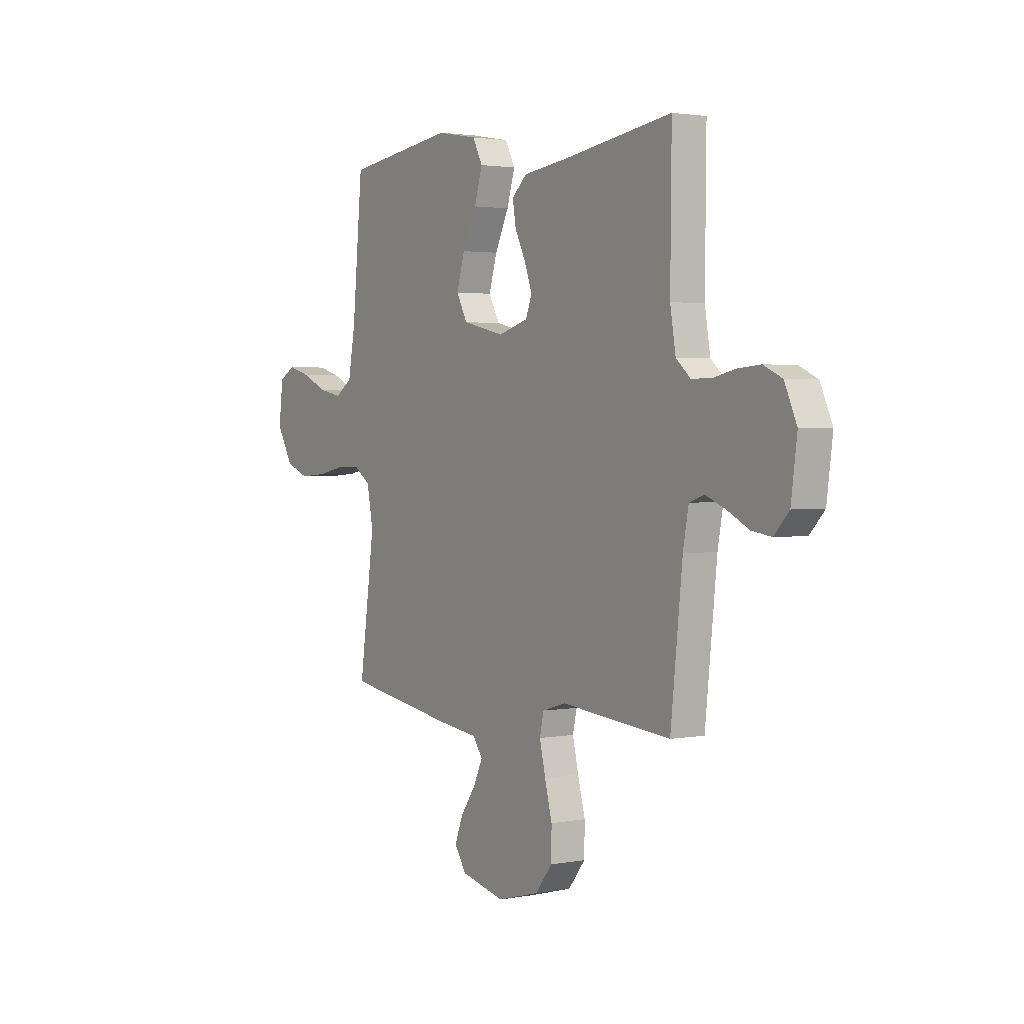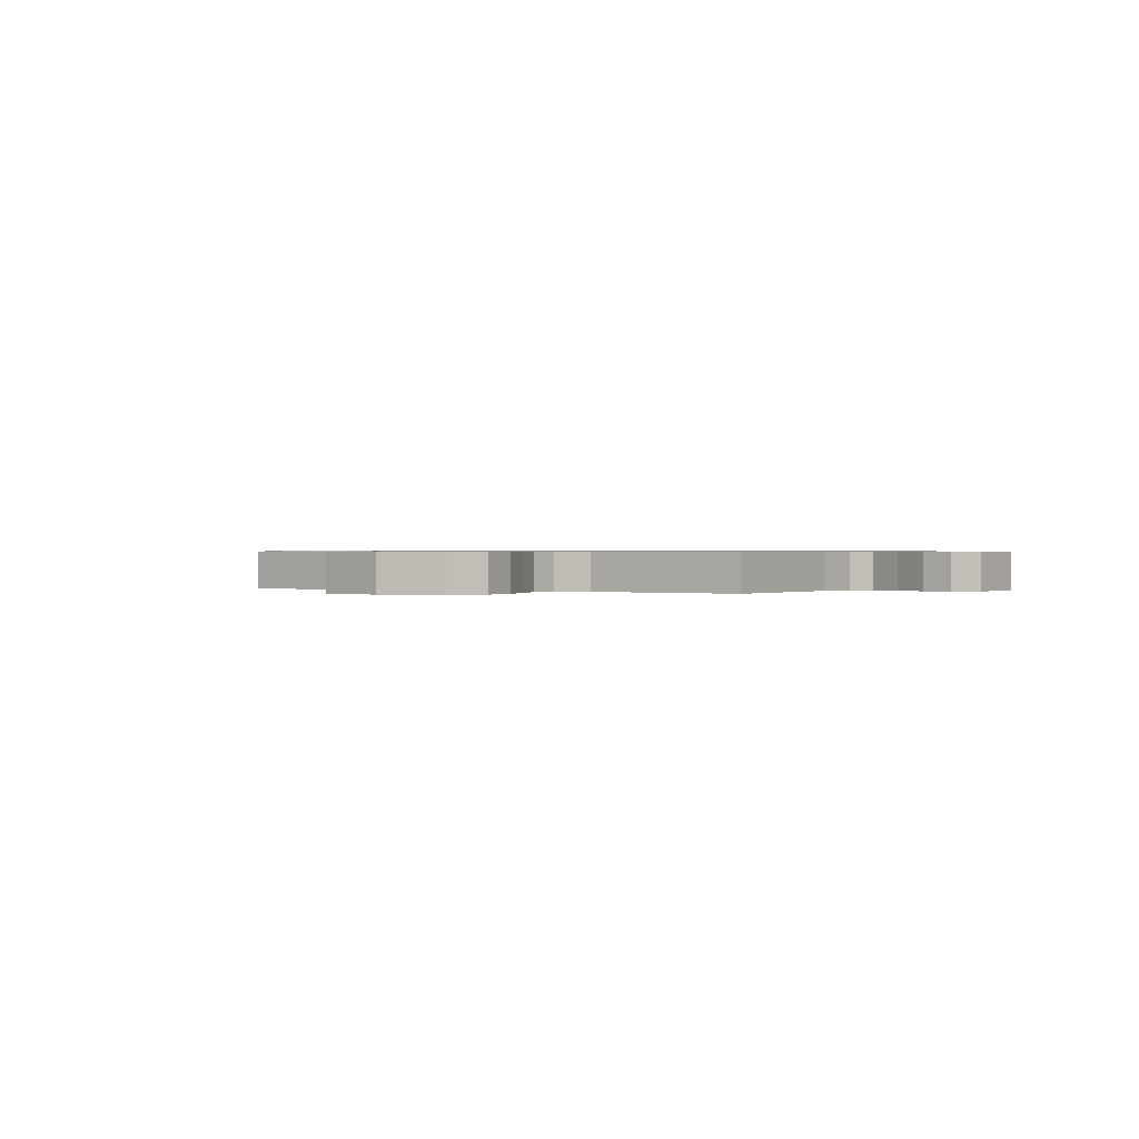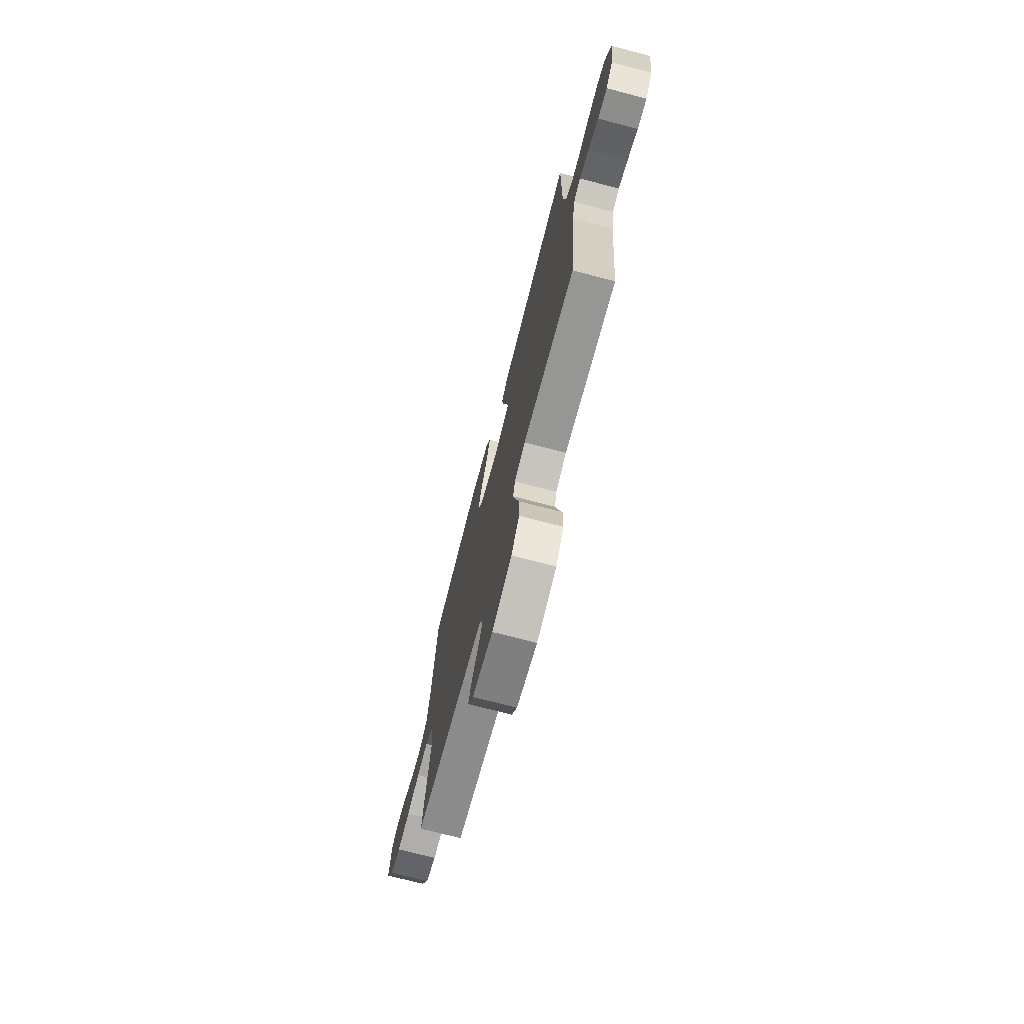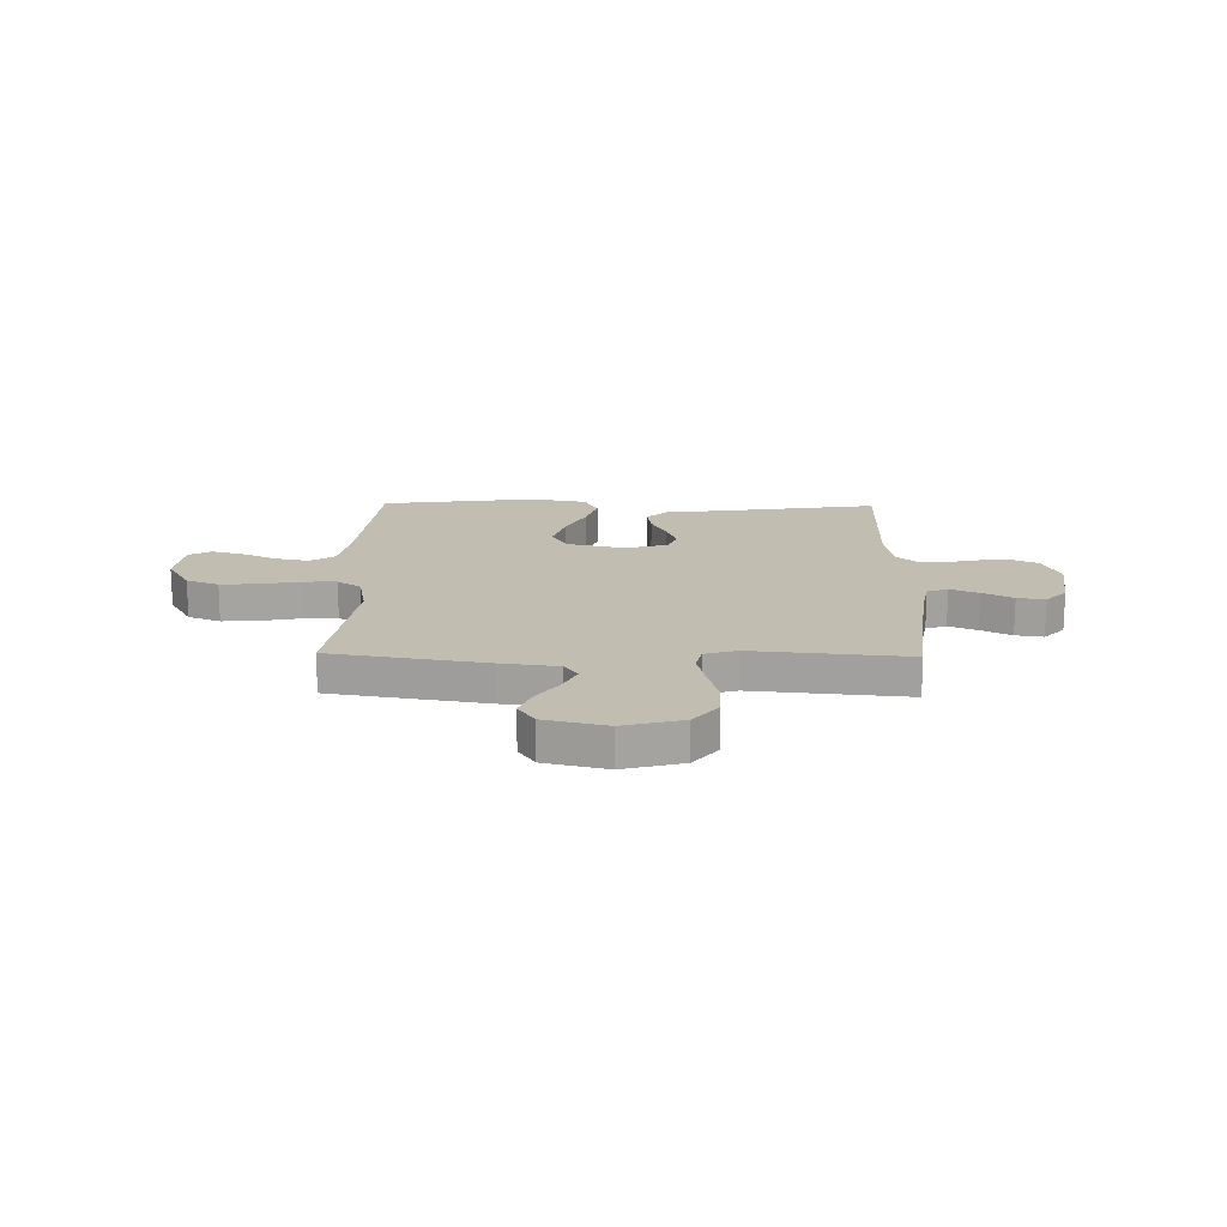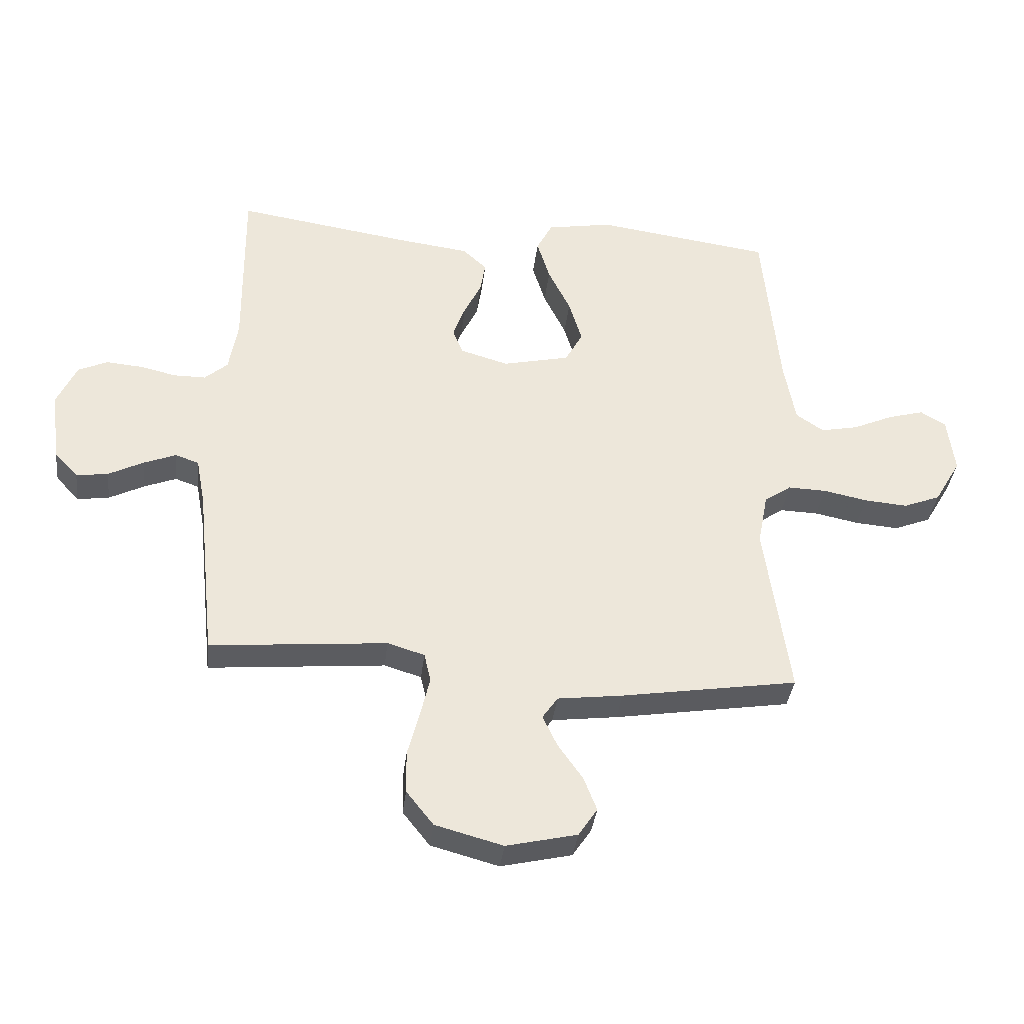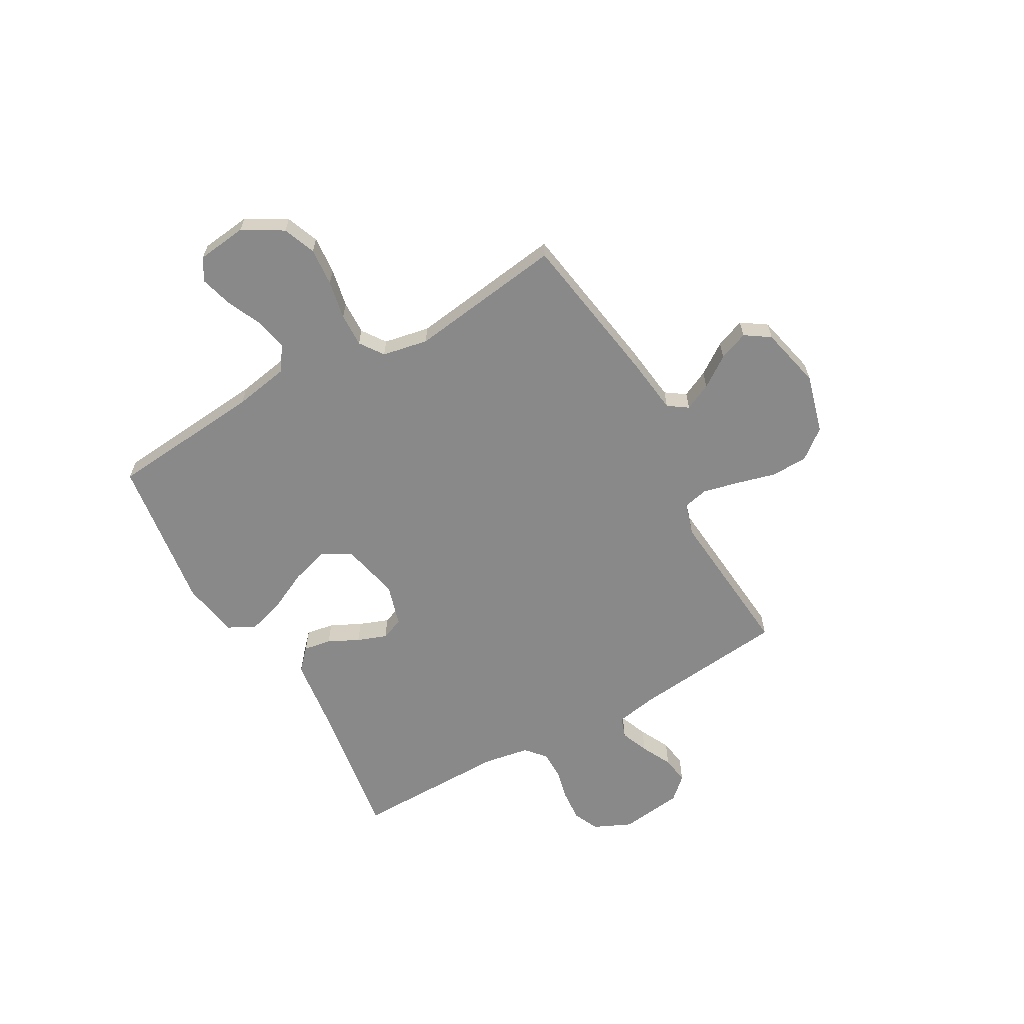
<metadata>
{"format":"obj","ext":"obj","renderer":"f3d","projection":"perspective","resolution":1024,"background":"white","views":[{"elev":2.2,"azim":-123.3,"up":"+Z"},{"elev":0.6,"azim":-151.4,"up":"+Y"},{"elev":-72.9,"azim":-104.6,"up":"+Z"},{"elev":17.0,"azim":-178.8,"up":"+Y"},{"elev":-36.5,"azim":-6.7,"up":"+Z"},{"elev":-63.0,"azim":119.4,"up":"+Y"}]}
</metadata>
<code>
v 0.5 0.07 0.5
v 0.528 0.07 0.2
v 0.547 0.07 0.093
v 0.594 0.07 0.061
v 0.658 0.07 0.074
v 0.727 0.07 0.105
v 0.788 0.07 0.122
v 0.831 0.07 0.097
v 0.843 0.07 0
v 0.798 0.07 -0.077
v 0.735 0.07 -0.102
v 0.661 0.07 -0.096
v 0.586 0.07 -0.081
v 0.521 0.07 -0.079
v 0.475 0.07 -0.111
v 0.458 0.07 -0.2
v 0.5 0.07 -0.5
v 0.2 0.07 -0.548
v 0.089 0.07 -0.562
v 0.063 0.07 -0.6
v 0.088 0.07 -0.653
v 0.13 0.07 -0.713
v 0.152 0.07 -0.77
v 0.12 0.07 -0.818
v 0 0.07 -0.846
v -0.115 0.07 -0.815
v -0.161 0.07 -0.757
v -0.162 0.07 -0.685
v -0.142 0.07 -0.609
v -0.126 0.07 -0.541
v -0.137 0.07 -0.492
v -0.2 0.07 -0.473
v -0.5 0.07 -0.5
v -0.532 0.07 -0.2
v -0.547 0.07 -0.119
v -0.587 0.07 -0.105
v -0.642 0.07 -0.127
v -0.701 0.07 -0.157
v -0.755 0.07 -0.165
v -0.795 0.07 -0.122
v -0.811 0.07 0
v -0.778 0.07 0.073
v -0.728 0.07 0.096
v -0.667 0.07 0.091
v -0.605 0.07 0.077
v -0.551 0.07 0.077
v -0.512 0.07 0.111
v -0.497 0.07 0.2
v -0.5 0.07 0.5
v -0.2 0.07 0.455
v -0.081 0.07 0.44
v -0.04 0.07 0.402
v -0.049 0.07 0.348
v -0.078 0.07 0.289
v -0.099 0.07 0.232
v -0.082 0.07 0.188
v 0 0.07 0.164
v 0.114 0.07 0.19
v 0.144 0.07 0.245
v 0.122 0.07 0.319
v 0.084 0.07 0.397
v 0.062 0.07 0.469
v 0.089 0.07 0.521
v 0.2 0.07 0.541
v 0.5 0 0.5
v 0.528 0 0.2
v 0.547 0 0.093
v 0.594 0 0.061
v 0.658 0 0.074
v 0.727 0 0.105
v 0.788 0 0.122
v 0.831 0 0.097
v 0.843 0 0
v 0.798 0 -0.077
v 0.735 0 -0.102
v 0.661 0 -0.096
v 0.586 0 -0.081
v 0.521 0 -0.079
v 0.475 0 -0.111
v 0.458 0 -0.2
v 0.5 0 -0.5
v 0.2 0 -0.548
v 0.089 0 -0.562
v 0.063 0 -0.6
v 0.088 0 -0.653
v 0.13 0 -0.713
v 0.152 0 -0.77
v 0.12 0 -0.818
v 0 0 -0.846
v -0.115 0 -0.815
v -0.161 0 -0.757
v -0.162 0 -0.685
v -0.142 0 -0.609
v -0.126 0 -0.541
v -0.137 0 -0.492
v -0.2 0 -0.473
v -0.5 0 -0.5
v -0.532 0 -0.2
v -0.547 0 -0.119
v -0.587 0 -0.105
v -0.642 0 -0.127
v -0.701 0 -0.157
v -0.755 0 -0.165
v -0.795 0 -0.122
v -0.811 0 0
v -0.778 0 0.073
v -0.728 0 0.096
v -0.667 0 0.091
v -0.605 0 0.077
v -0.551 0 0.077
v -0.512 0 0.111
v -0.497 0 0.2
v -0.5 0 0.5
v -0.2 0 0.455
v -0.081 0 0.44
v -0.04 0 0.402
v -0.049 0 0.348
v -0.078 0 0.289
v -0.099 0 0.232
v -0.082 0 0.188
v 0 0 0.164
v 0.114 0 0.19
v 0.144 0 0.245
v 0.122 0 0.319
v 0.084 0 0.397
v 0.062 0 0.469
v 0.089 0 0.521
v 0.2 0 0.541
f 64 1 2
f 63 64 2
f 62 63 2
f 61 62 2
f 60 61 2
f 59 60 2 3
f 58 59 3 4
f 57 58 4
f 52 53 54
f 51 52 54
f 50 51 54
f 50 54 55
f 49 50 55
f 48 49 55
f 47 48 55 56
f 43 44 45
f 42 43 45
f 41 42 45
f 40 41 45
f 39 40 45
f 38 39 45
f 37 38 45
f 36 37 45 46
f 47 56 57
f 46 47 57
f 36 46 57
f 35 36 57
f 27 28 29
f 26 27 29
f 25 26 29
f 24 25 29
f 23 24 29
f 22 23 29
f 21 22 29
f 20 21 29 30
f 19 20 30 31
f 18 19 31
f 17 18 31
f 16 17 31
f 11 12 13
f 10 11 13
f 9 10 13
f 8 9 13
f 7 8 13
f 6 7 13
f 5 6 13
f 4 5 13 14
f 4 14 15
f 57 4 15
f 35 57 15
f 34 35 15
f 16 31 32
f 32 33 34
f 16 32 34
f 15 16 34
f 66 65 128
f 66 128 127
f 66 127 126
f 66 126 125
f 66 125 124
f 67 66 124 123
f 68 67 123 122
f 68 122 121
f 118 117 116
f 118 116 115
f 118 115 114
f 119 118 114
f 119 114 113
f 119 113 112
f 120 119 112 111
f 109 108 107
f 109 107 106
f 109 106 105
f 109 105 104
f 109 104 103
f 109 103 102
f 109 102 101
f 110 109 101 100
f 121 120 111
f 121 111 110
f 121 110 100
f 121 100 99
f 93 92 91
f 93 91 90
f 93 90 89
f 93 89 88
f 93 88 87
f 93 87 86
f 93 86 85
f 94 93 85 84
f 95 94 84 83
f 95 83 82
f 95 82 81
f 95 81 80
f 77 76 75
f 77 75 74
f 77 74 73
f 77 73 72
f 77 72 71
f 77 71 70
f 77 70 69
f 78 77 69 68
f 79 78 68
f 79 68 121
f 79 121 99
f 79 99 98
f 96 95 80
f 98 97 96
f 98 96 80
f 98 80 79
f 1 65 66 2
f 2 66 67 3
f 3 67 68 4
f 4 68 69 5
f 5 69 70 6
f 6 70 71 7
f 7 71 72 8
f 8 72 73 9
f 9 73 74 10
f 10 74 75 11
f 11 75 76 12
f 12 76 77 13
f 13 77 78 14
f 14 78 79 15
f 15 79 80 16
f 16 80 81 17
f 17 81 82 18
f 18 82 83 19
f 19 83 84 20
f 20 84 85 21
f 21 85 86 22
f 22 86 87 23
f 23 87 88 24
f 24 88 89 25
f 25 89 90 26
f 26 90 91 27
f 27 91 92 28
f 28 92 93 29
f 29 93 94 30
f 30 94 95 31
f 31 95 96 32
f 32 96 97 33
f 33 97 98 34
f 34 98 99 35
f 35 99 100 36
f 36 100 101 37
f 37 101 102 38
f 38 102 103 39
f 39 103 104 40
f 40 104 105 41
f 41 105 106 42
f 42 106 107 43
f 43 107 108 44
f 44 108 109 45
f 45 109 110 46
f 46 110 111 47
f 47 111 112 48
f 48 112 113 49
f 49 113 114 50
f 50 114 115 51
f 51 115 116 52
f 52 116 117 53
f 53 117 118 54
f 54 118 119 55
f 55 119 120 56
f 56 120 121 57
f 57 121 122 58
f 58 122 123 59
f 59 123 124 60
f 60 124 125 61
f 61 125 126 62
f 62 126 127 63
f 63 127 128 64
f 64 128 65 1

</code>
